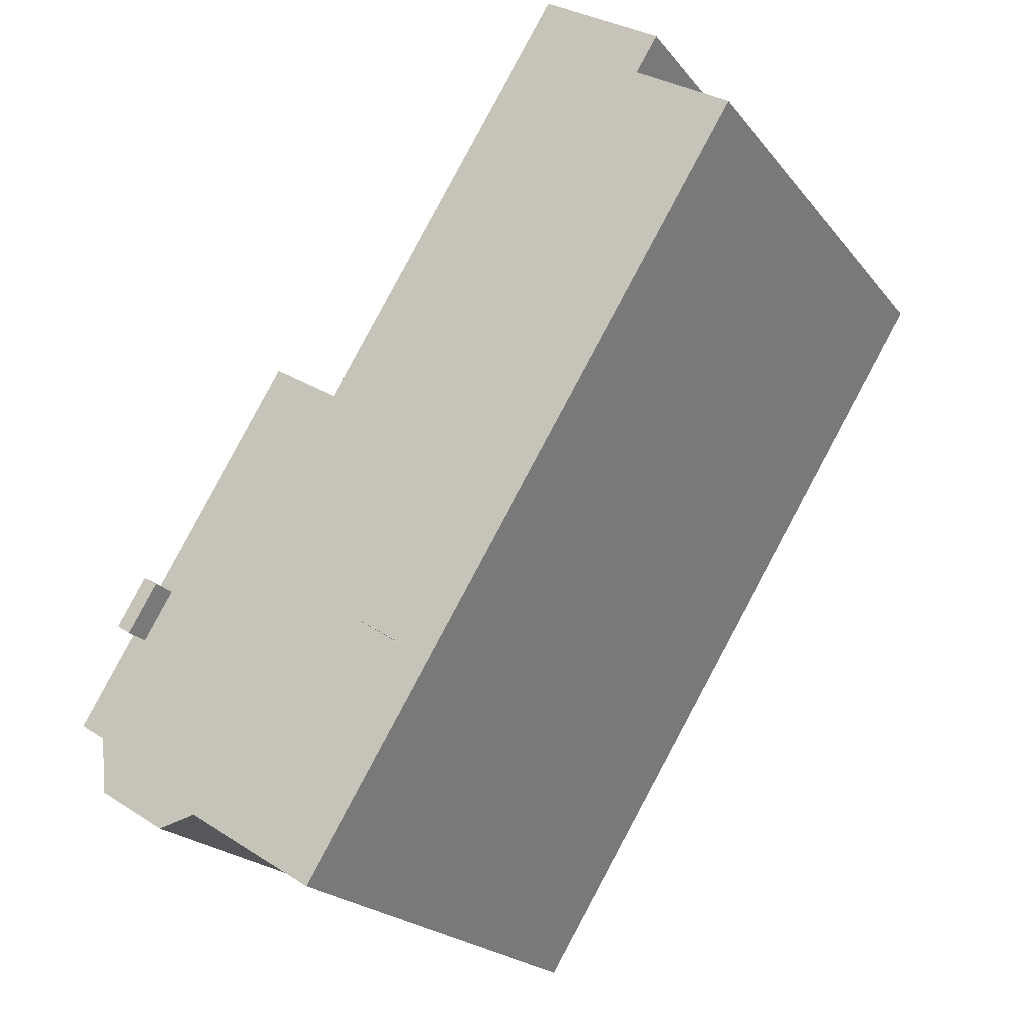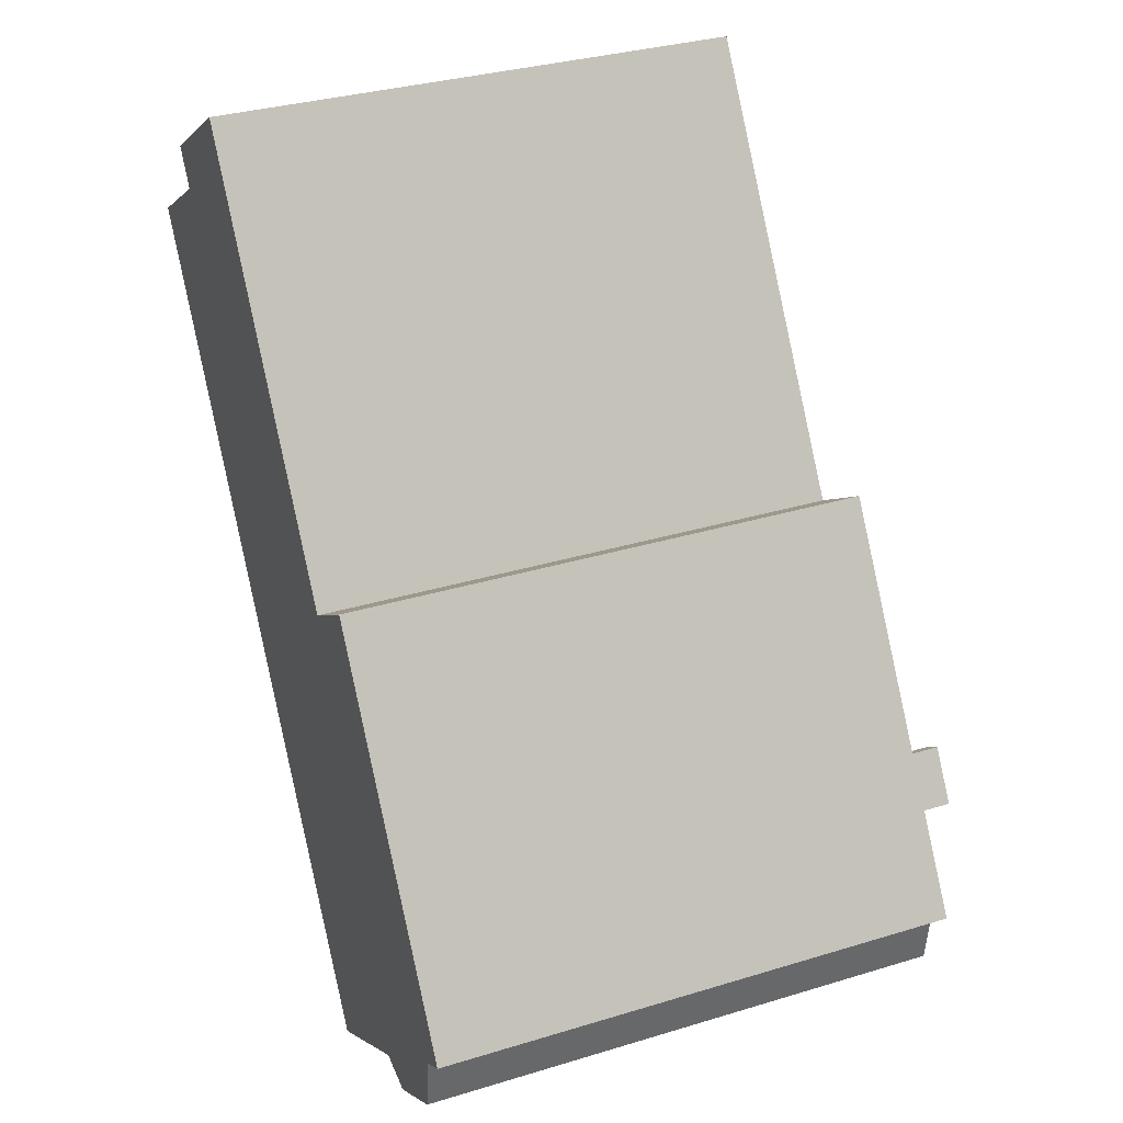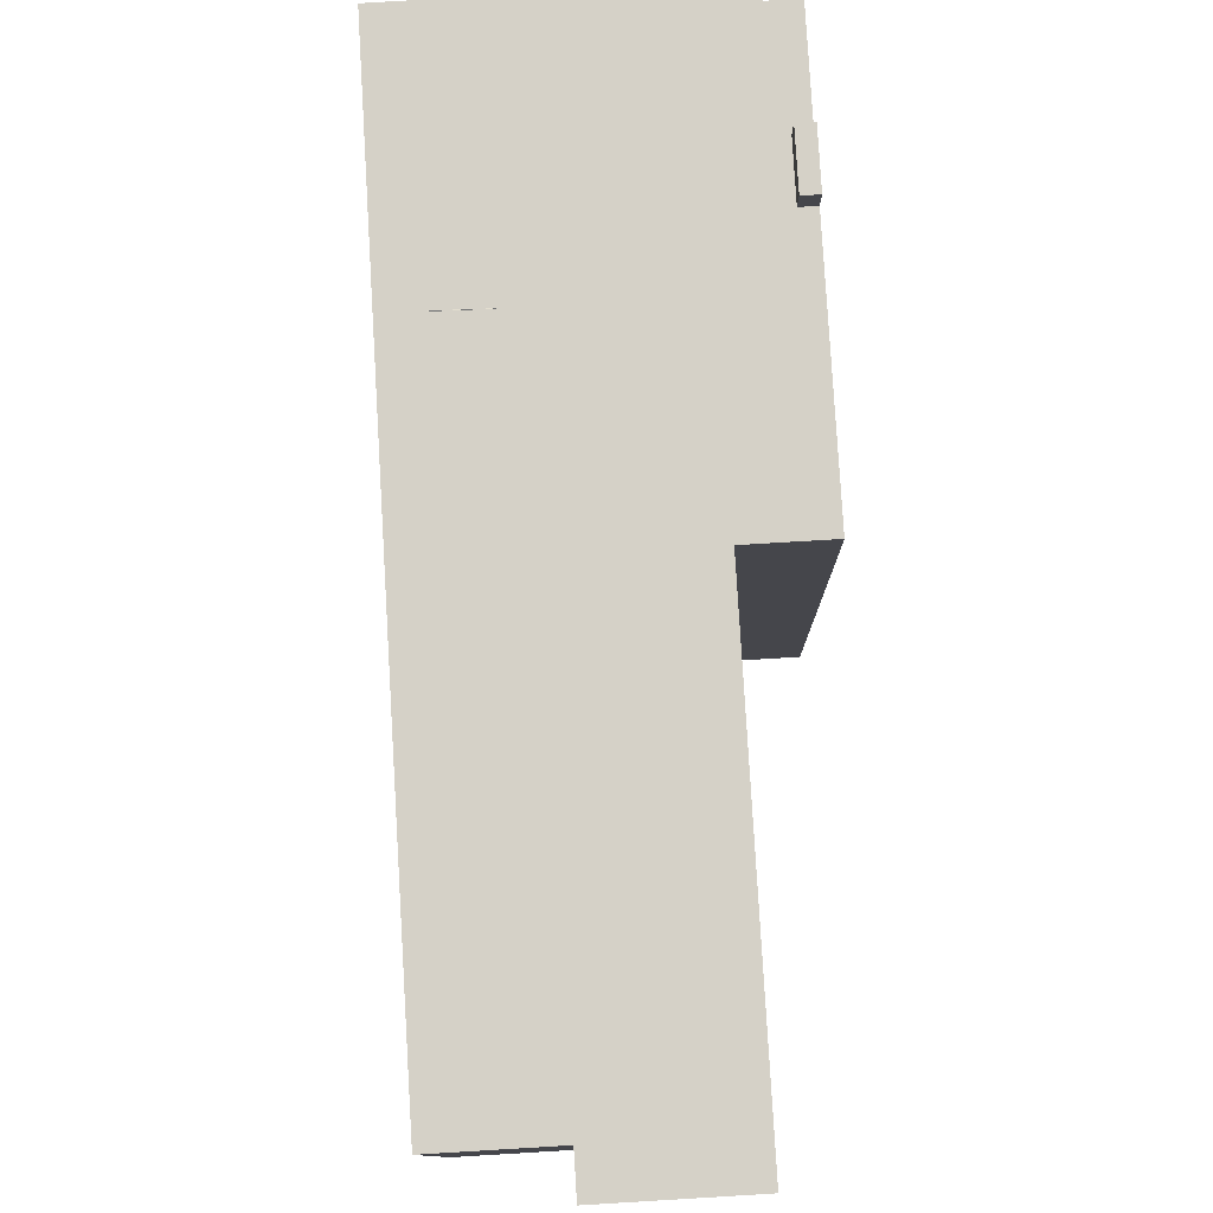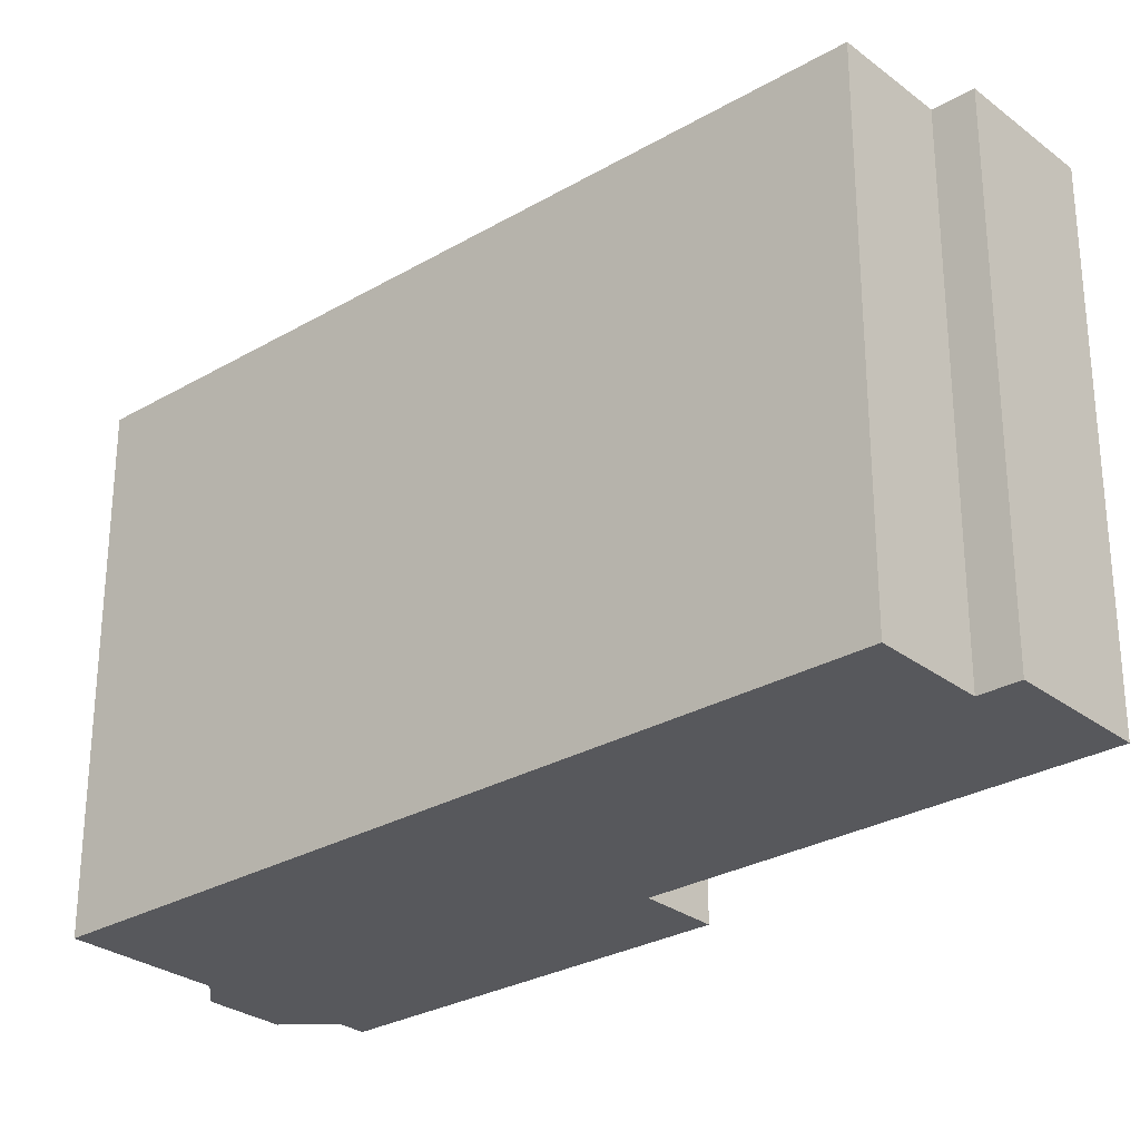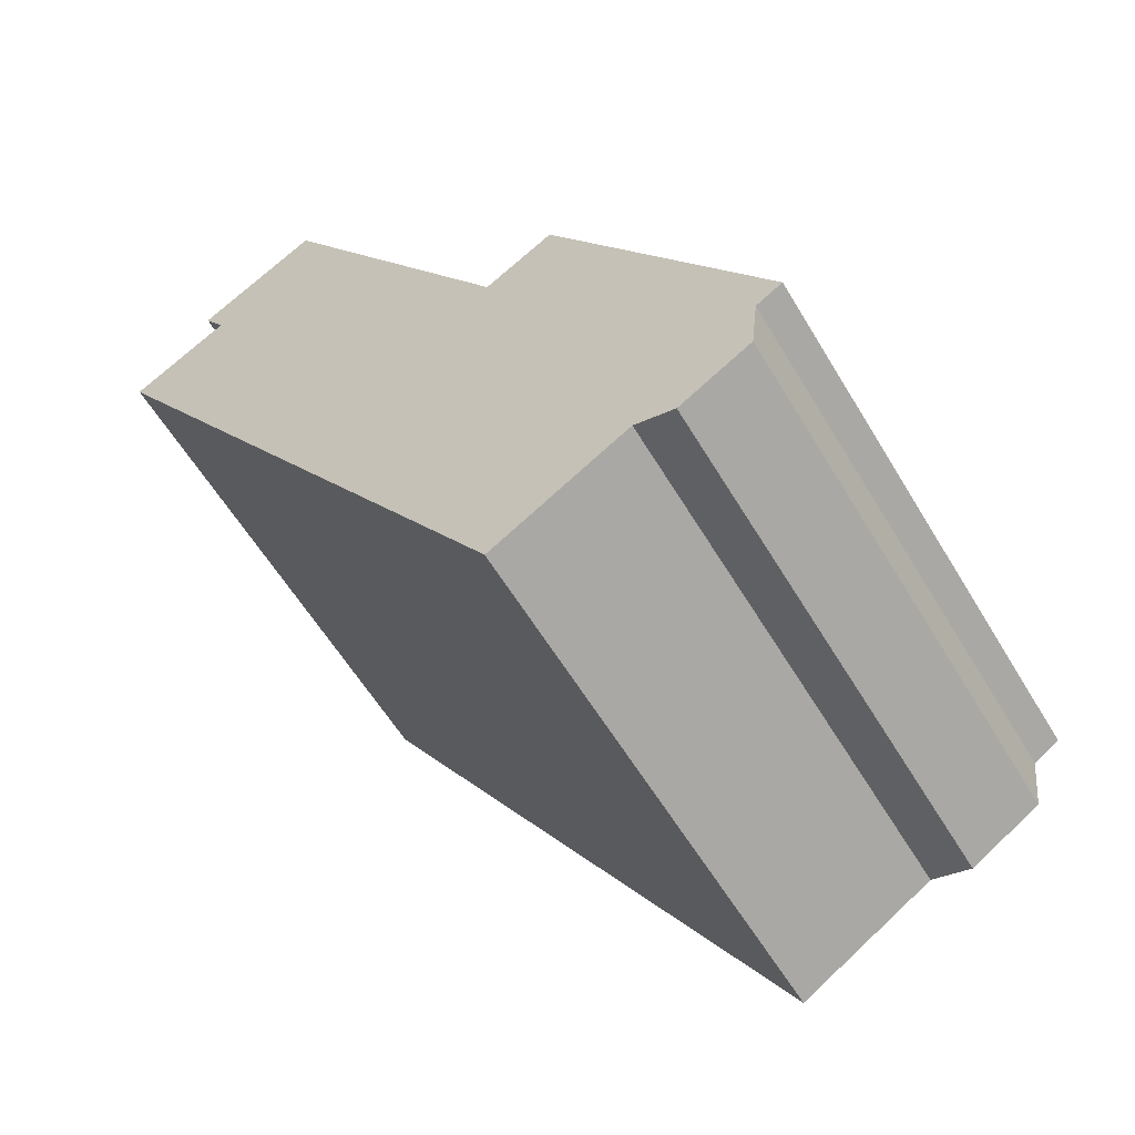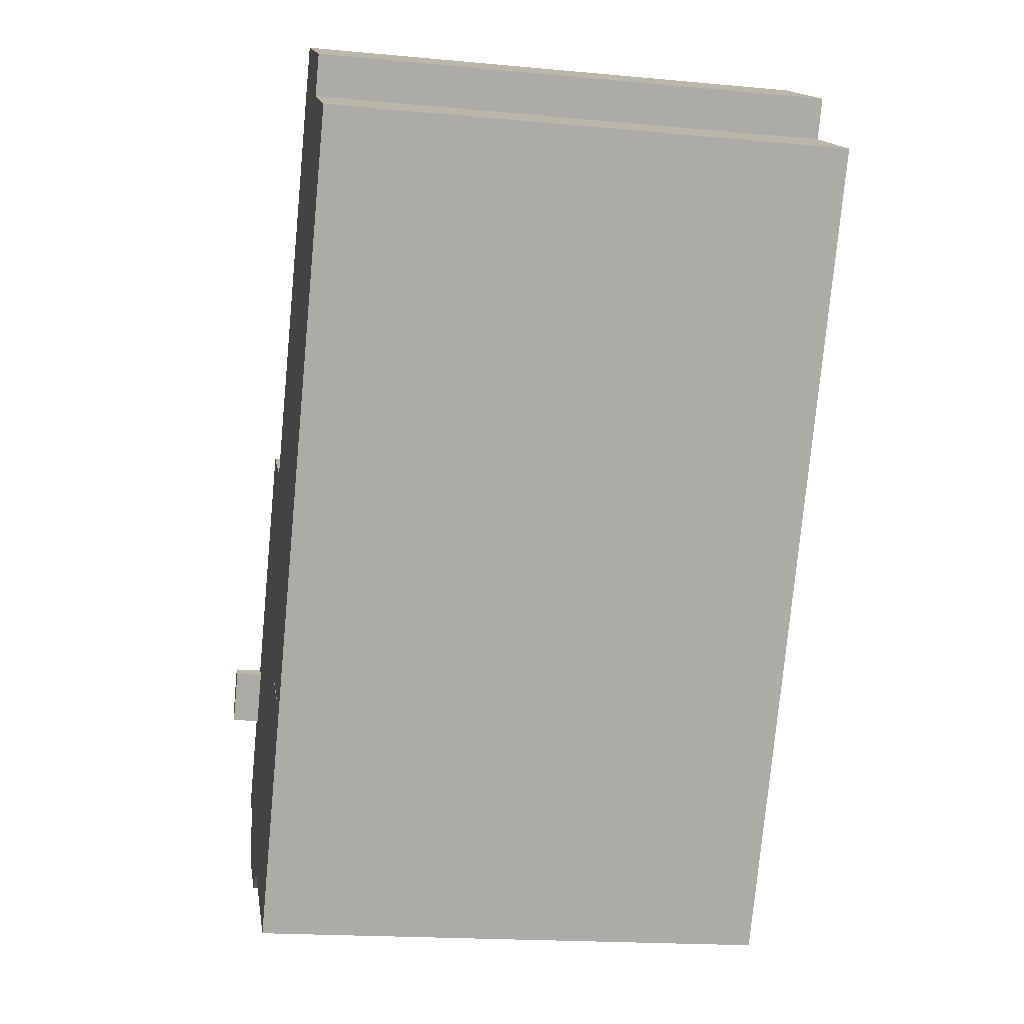
<metadata>
{"format":"obj","ext":"obj","renderer":"f3d","projection":"perspective","resolution":1024,"background":"white","views":[{"elev":-21.3,"azim":-152.6,"up":"+Z"},{"elev":32.5,"azim":67.0,"up":"+Z"},{"elev":79.6,"azim":-35.5,"up":"+Y"},{"elev":-28.4,"azim":-80.9,"up":"+Y"},{"elev":-58.8,"azim":30.7,"up":"+Z"},{"elev":-18.5,"azim":-100.1,"up":"+Z"}]}
</metadata>
<code>
v 1.765 6.012 -9.381
v 6.212 6.016 -2.692
v 5.051 6.013 -7.816
v 1.765 6.012 -9.381
v 6.103 6.016 -2.519
v 6.212 6.016 -2.692
v 0.7933 6.012 -3.871
v 1.674 6.013 1.789
v 0.7993 6.012 -3.88
v 0.7993 6.012 -3.88
v 1.674 6.013 1.789
v 1.765 6.012 -9.381
v -7.944 6.014 6.089
v 1.674 6.013 1.789
v 0.7933 6.012 -3.871
v 0.7816 6.012 -3.892
v 0.7993 6.012 -3.88
v 1.765 6.012 -9.381
v -0.1859 6.012 -4.529
v 0.7816 6.012 -3.892
v 1.765 6.012 -9.381
v -0.1941 6.012 -4.516
v -0.1859 6.012 -4.529
v 1.765 6.012 -9.381
v -7.944 6.014 6.089
v -0.1941 6.012 -4.516
v 1.765 6.012 -9.381
v -7.944 6.014 6.089
v 0.7756 6.012 -3.882
v -0.1941 6.012 -4.516
v -7.944 6.014 6.089
v 0.7933 6.012 -3.871
v 0.7756 6.012 -3.882
v 5.051 6.013 -7.816
v 6.212 6.016 -2.692
v 6.69 6.016 -3.454
v 5.051 6.013 -7.816
v 6.69 6.016 -3.454
v 7.019 6.016 -3.247
v 1.765 6.012 -9.381
v 5.051 6.013 -7.816
v 1.989 6.012 -9.738
v -6.242 6.014 8.289
v -3.998 6.013 10.83
v 1.674 6.013 1.789
v -8.453 6.014 6.901
v -6.242 6.014 8.289
v -7.944 6.014 6.089
v 5.051 6.013 -7.816
v 7.729 6.013 -5.698
v 7.58 6.013 -7.017
v -7.944 6.014 6.089
v -6.242 6.014 8.289
v 1.674 6.013 1.789
v 5.051 6.013 -7.816
v 7.58 6.013 -7.017
v 5.957 6.013 -8.035
v -6.751 6.013 9.1
v -3.998 6.013 10.83
v -6.242 6.014 8.289
v 1.765 6.012 -9.381
v 6.004 6.016 -2.361
v 6.103 6.016 -2.519
v 1.674 6.013 1.789
v 6.333 6.016 -2.154
v 6.004 6.016 -2.361
v 1.674 6.013 1.789
v 6.004 6.016 -2.361
v 1.765 6.012 -9.381
v 7.019 6.016 -3.247
v 8.323 6.016 -5.325
v 7.729 6.013 -5.698
v 1.674 6.013 1.789
v 3.241 6.016 2.773
v 6.333 6.016 -2.154
v 5.051 6.013 -7.816
v 7.019 6.016 -3.247
v 7.729 6.013 -5.698
v 0.7914 6.018 -3.878
v 0.7933 6.012 -3.871
v 0.7993 6.012 -3.88
v -0.1859 6.012 -4.529
v -0.1856 6.02 -4.519
v 0.7816 6.012 -3.892
v -0.1856 6.02 -4.519
v 0.7914 6.018 -3.878
v 0.7816 6.012 -3.892
v 0.7816 6.012 -3.892
v 0.7914 6.018 -3.878
v 0.7993 6.012 -3.88
v -0.1856 6.02 -4.519
v 0.7756 6.012 -3.882
v 0.7914 6.018 -3.878
v -0.1941 6.012 -4.516
v 0.7756 6.012 -3.882
v -0.1856 6.02 -4.519
v 0.7756 6.012 -3.882
v 0.7933 6.012 -3.871
v 0.7914 6.018 -3.878
v -0.1941 6.012 -4.516
v -0.1856 6.02 -4.519
v -0.1859 6.012 -4.529
v 6.004 6.641 -2.361
v 7.019 6.642 -3.247
v 6.69 6.642 -3.454
v 6.004 6.641 -2.361
v 6.333 6.642 -2.154
v 7.019 6.642 -3.247
v -6.751 6.013 9.1
v -6.242 6.014 8.289
v -6.242 -6.016 8.289
v -6.751 -6.016 9.1
v -5.374 -6.016 9.963
v -3.998 -6.016 10.83
v -3.998 6.013 10.83
v -6.751 6.013 9.1
v -6.751 -6.016 9.1
v -5.374 -6.016 9.963
v -6.751 6.013 9.1
v -5.374 -6.016 9.963
v -3.998 6.013 10.83
v -3.998 -6.016 10.83
v 1.674 -6.016 1.789
v 1.674 6.013 1.789
v -3.998 6.013 10.83
v 2.458 -6.016 2.281
v 3.241 -6.016 2.773
v 3.241 6.016 2.773
v 1.674 6.013 1.789
v 1.674 -6.016 1.789
v 2.458 -6.016 2.281
v 1.674 6.013 1.789
v 2.458 -6.016 2.281
v 3.241 6.016 2.773
v 3.241 -6.016 2.773
v 6.333 -6.016 -2.154
v 6.333 6.016 -2.154
v 3.241 6.016 2.773
v 6.333 -6.016 -2.154
v 7.019 -6.016 -3.247
v 7.019 6.016 -3.247
v 6.333 6.016 -2.154
v 7.019 -6.016 -3.247
v 8.323 -6.016 -5.325
v 8.323 6.016 -5.325
v 7.019 6.016 -3.247
v 6.333 6.016 -2.154
v 7.019 6.016 -3.247
v 7.019 6.642 -3.247
v 6.333 6.642 -2.154
v 7.729 6.013 -5.698
v 8.026 -6.016 -5.512
v 7.729 -6.016 -5.698
v 8.026 -6.016 -5.512
v 8.323 6.016 -5.325
v 8.323 -6.016 -5.325
v 7.729 6.013 -5.698
v 8.323 6.016 -5.325
v 8.026 -6.016 -5.512
v 7.58 6.013 -7.017
v 7.729 6.013 -5.698
v 7.729 -6.016 -5.698
v 7.58 -6.016 -7.017
v 5.957 6.013 -8.035
v 6.769 -6.016 -7.526
v 5.957 -6.016 -8.035
v 6.769 -6.016 -7.526
v 7.58 6.013 -7.017
v 7.58 -6.016 -7.017
v 5.957 6.013 -8.035
v 7.58 6.013 -7.017
v 6.769 -6.016 -7.526
v 5.051 6.013 -7.816
v 5.957 6.013 -8.035
v 5.957 -6.016 -8.035
v 5.051 -6.016 -7.816
v 1.989 6.012 -9.738
v 3.52 -6.016 -8.777
v 1.989 -6.016 -9.738
v 3.52 -6.016 -8.777
v 5.051 6.013 -7.816
v 5.051 -6.016 -7.816
v 1.989 6.012 -9.738
v 5.051 6.013 -7.816
v 3.52 -6.016 -8.777
v 1.765 6.012 -9.381
v 1.989 6.012 -9.738
v 1.989 -6.016 -9.738
v 1.765 -6.016 -9.381
v -7.944 6.014 6.089
v 1.765 6.012 -9.381
v 1.765 -6.016 -9.381
v -7.944 -6.016 6.089
v -8.453 6.014 6.901
v -7.944 6.014 6.089
v -7.944 -6.016 6.089
v -8.453 -6.016 6.901
v -7.347 -6.016 7.595
v -6.242 -6.016 8.289
v -6.242 6.014 8.289
v -8.453 6.014 6.901
v -8.453 -6.016 6.901
v -7.347 -6.016 7.595
v -8.453 6.014 6.901
v -7.347 -6.016 7.595
v -6.242 6.014 8.289
v 6.69 6.642 -3.454
v 7.019 6.642 -3.247
v 7.019 6.016 -3.247
v 6.69 6.016 -3.454
v 6.004 6.641 -2.361
v 6.103 6.016 -2.519
v 6.004 6.016 -2.361
v 6.004 6.641 -2.361
v 6.212 6.016 -2.692
v 6.103 6.016 -2.519
v 6.212 6.016 -2.692
v 6.69 6.642 -3.454
v 6.69 6.016 -3.454
v 6.004 6.641 -2.361
v 6.69 6.642 -3.454
v 6.212 6.016 -2.692
v 6.004 6.016 -2.361
v 6.333 6.016 -2.154
v 6.333 6.642 -2.154
v 6.004 6.641 -2.361
v -8.453 -6.016 6.901
v -7.944 -6.016 6.089
v 1.765 -6.016 -9.381
v 1.989 -6.016 -9.738
v 3.52 -6.016 -8.777
v 5.051 -6.016 -7.816
v 5.957 -6.016 -8.035
v 6.769 -6.016 -7.526
v 7.58 -6.016 -7.017
v 7.729 -6.016 -5.698
v 8.026 -6.016 -5.512
v 8.323 -6.016 -5.325
v 7.019 -6.016 -3.247
v 6.333 -6.016 -2.154
v 3.241 -6.016 2.773
v 2.458 -6.016 2.281
v 1.674 -6.016 1.789
v -3.998 -6.016 10.83
v -5.374 -6.016 9.963
v -6.751 -6.016 9.1
v -6.242 -6.016 8.289
v -7.347 -6.016 7.595
g CDNNDG02_0005260
f 1 2 3
f 4 5 6
f 7 8 9
f 10 11 12
f 13 14 15
f 16 17 18
f 19 20 21
f 22 23 24
f 25 26 27
f 28 29 30
f 31 32 33
f 34 35 36
f 37 38 39
f 40 41 42
f 43 44 45
f 46 47 48
f 49 50 51
f 52 53 54
f 55 56 57
f 58 59 60
f 61 62 63
f 64 65 66
f 67 68 69
f 70 71 72
f 73 74 75
f 76 77 78
f 79 80 81
f 82 83 84
f 85 86 87
f 88 89 90
f 91 92 93
f 94 95 96
f 97 98 99
f 100 101 102
f 103 104 105
f 106 107 108
f 109 111 112
f 111 109 110
f 113 114 115
f 116 117 118
f 119 120 121
f 125 122 124
f 123 124 122
f 126 127 128
f 129 130 131
f 132 133 134
f 135 137 138
f 135 136 137
f 140 141 139
f 139 141 142
f 144 145 143
f 143 145 146
f 148 149 150
f 147 148 150
f 151 152 153
f 154 155 156
f 157 158 159
f 163 160 162
f 162 160 161
f 164 165 166
f 167 168 169
f 170 171 172
f 173 175 176
f 173 174 175
f 177 178 179
f 180 181 182
f 183 184 185
f 186 188 189
f 186 187 188
f 191 192 193
f 190 191 193
f 194 196 197
f 194 195 196
f 198 199 200
f 201 202 203
f 204 205 206
f 207 208 209
f 210 207 209
f 211 212 213
f 214 215 216
f 217 218 219
f 220 221 222
f 226 224 225
f 226 223 224
f 248 227 228
f 240 232 239
f 247 228 243
f 231 232 240
f 247 243 244
f 229 230 231
f 247 248 228
f 234 232 233
f 235 236 234
f 236 232 234
f 247 245 246
f 239 232 236
f 243 229 231
f 239 236 237
f 239 237 238
f 240 243 231
f 243 228 229
f 242 243 240
f 242 240 241
f 247 244 245

</code>
